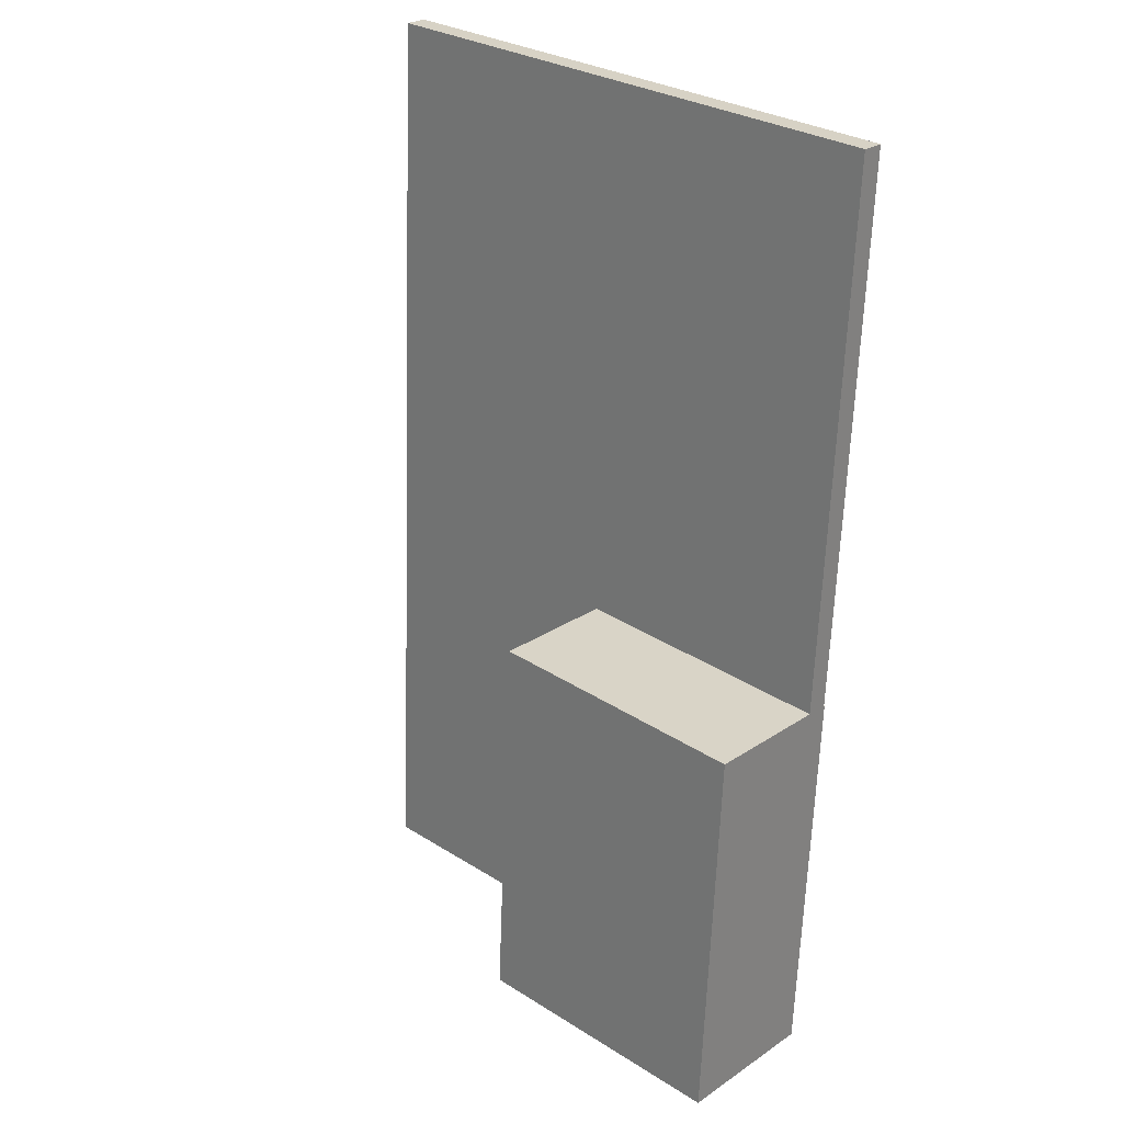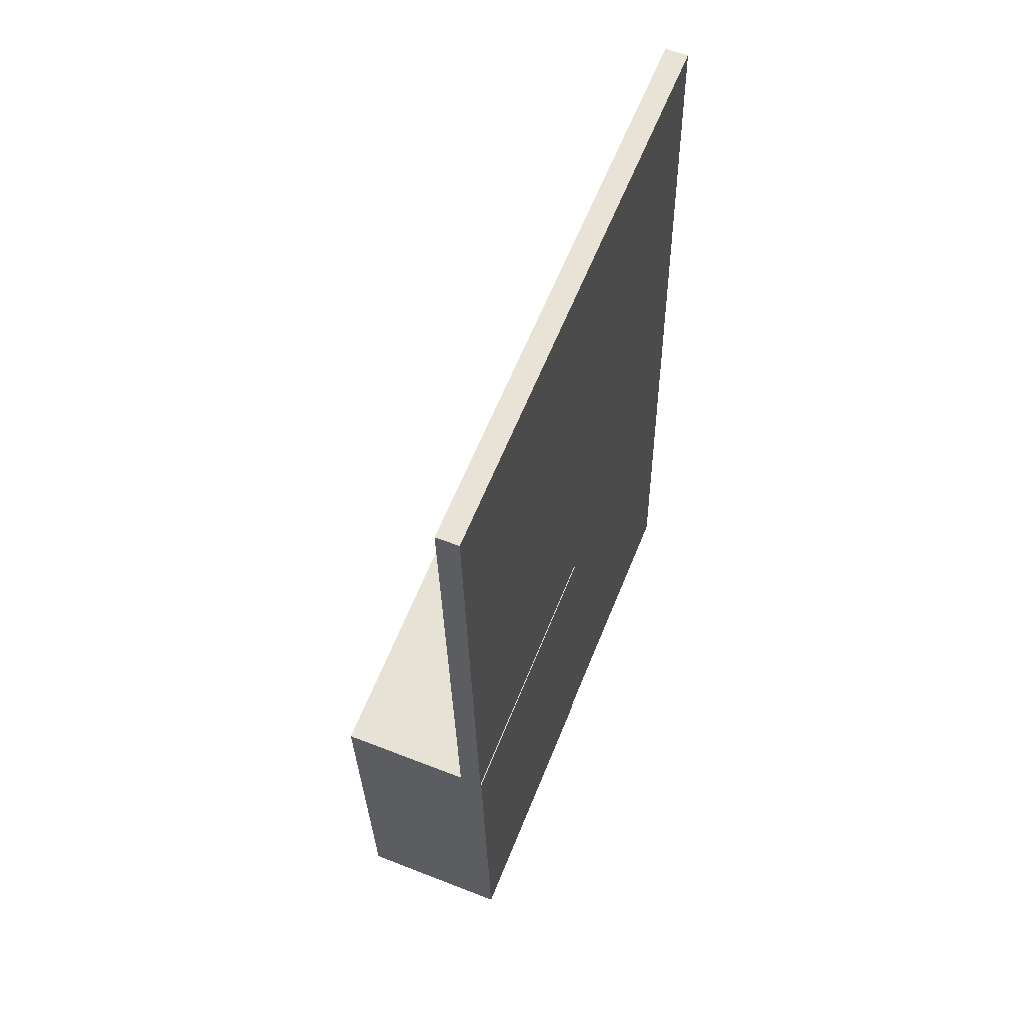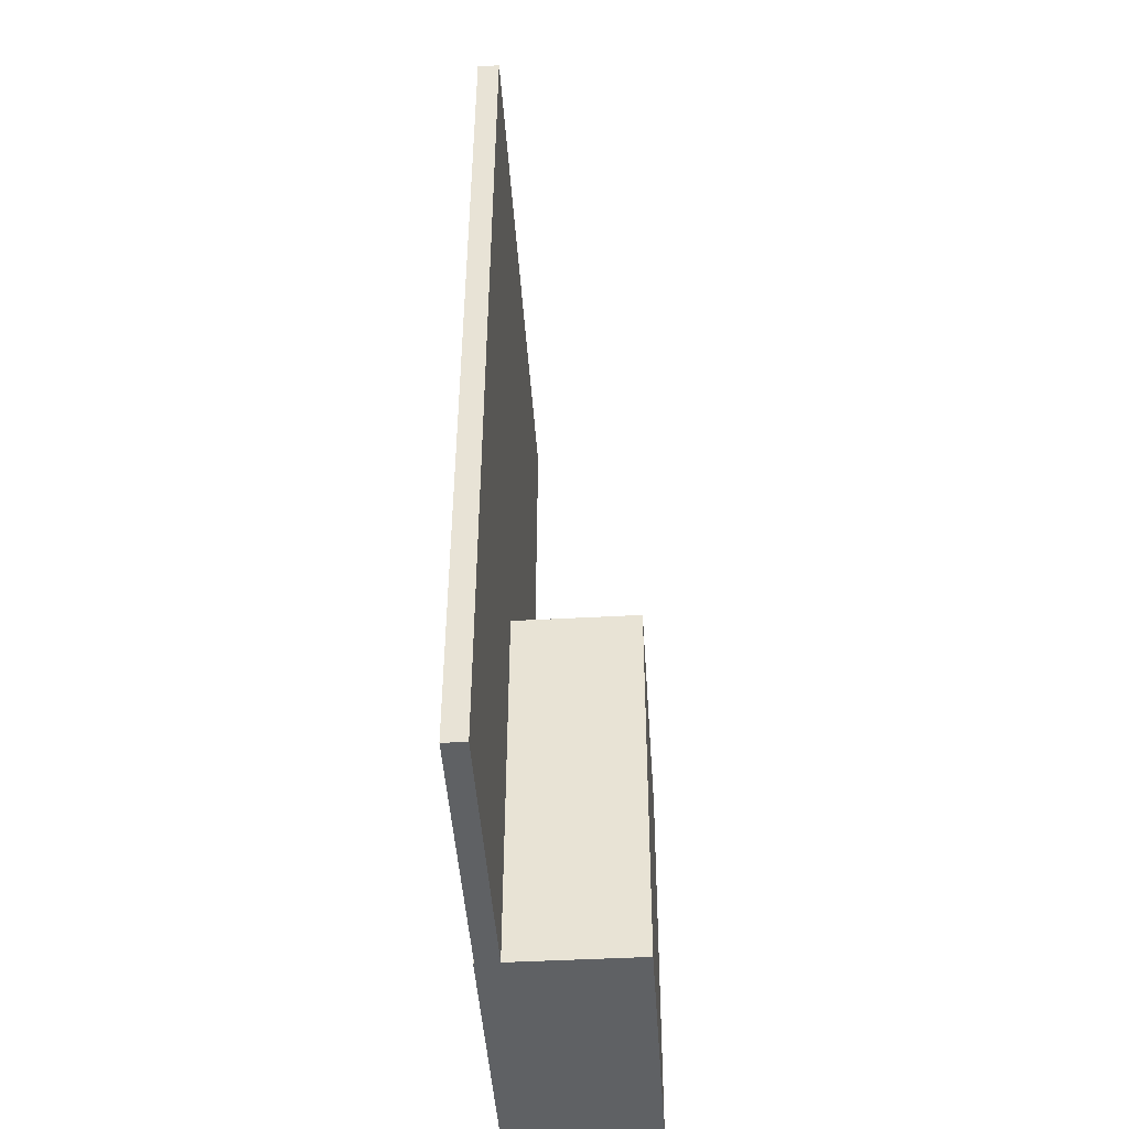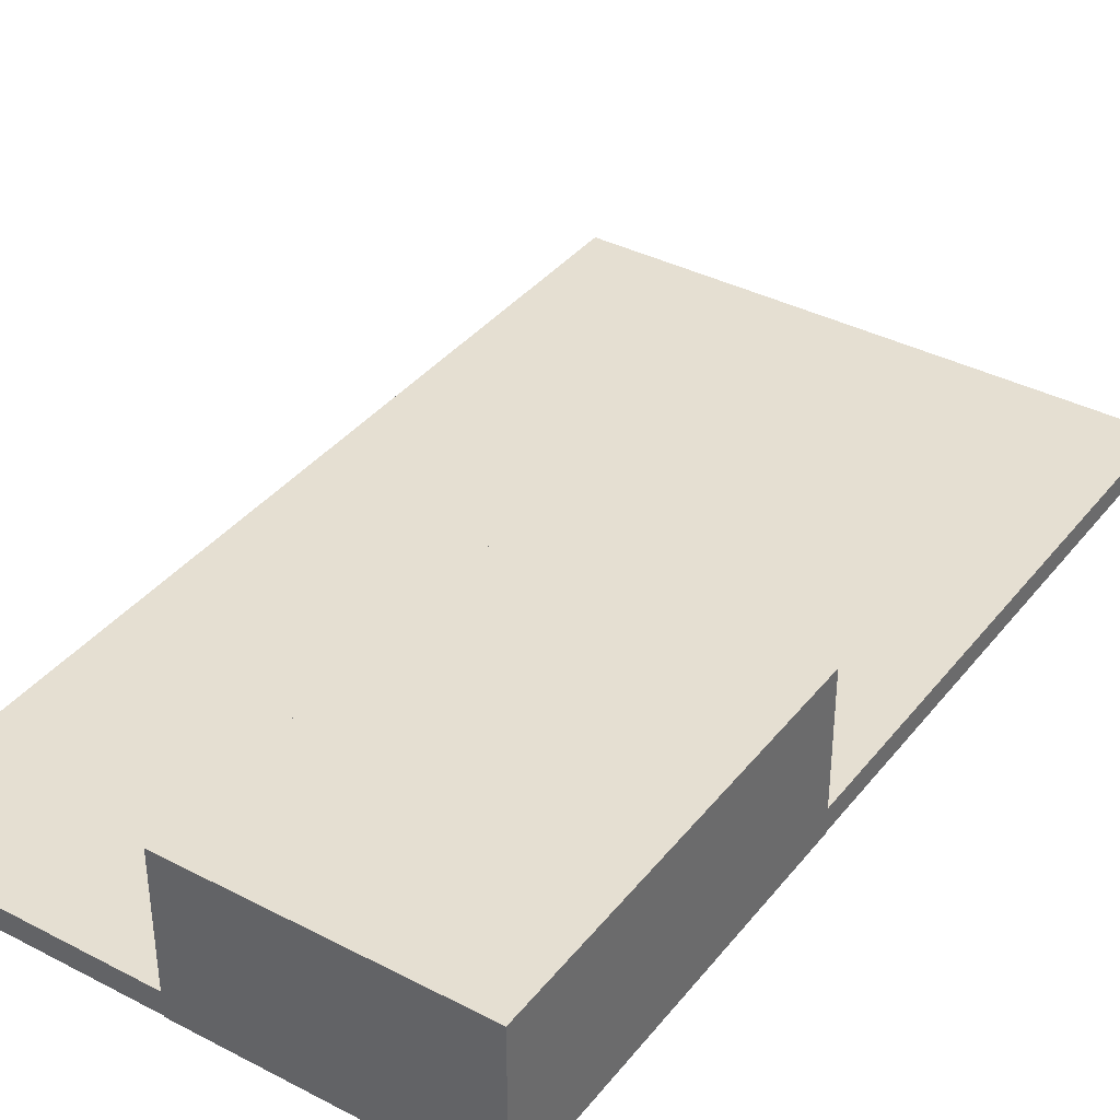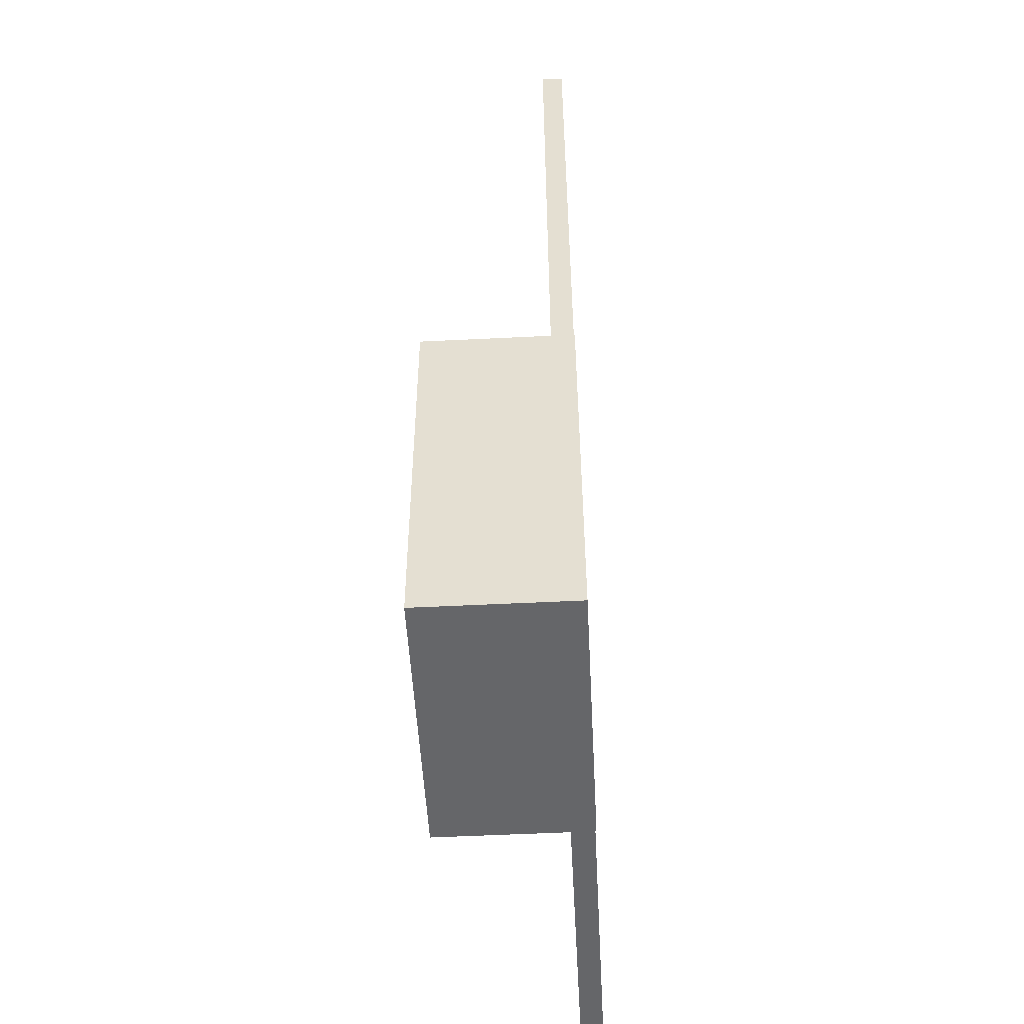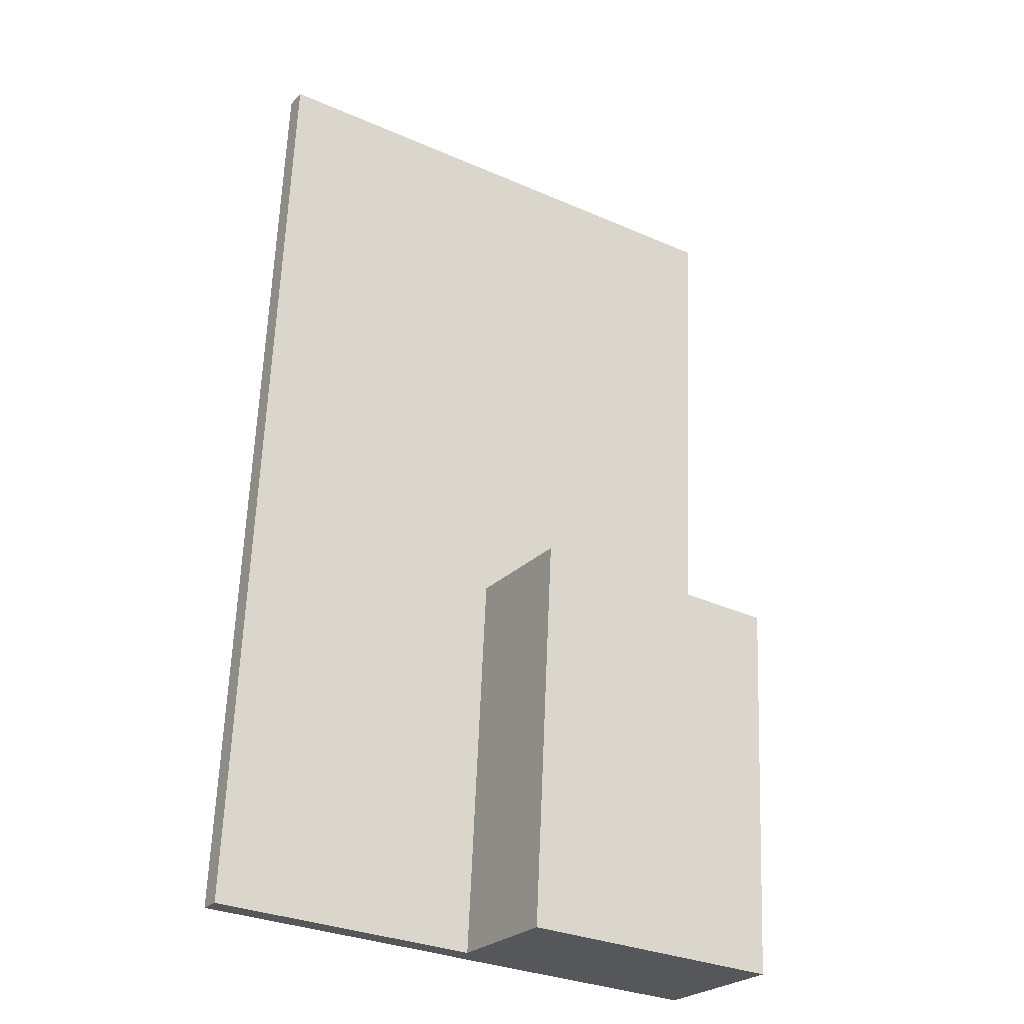
<metadata>
{"format":"obj","ext":"obj","renderer":"f3d","projection":"perspective","resolution":1024,"background":"white","views":[{"elev":25.4,"azim":-137.1,"up":"+Z"},{"elev":59.4,"azim":-68.0,"up":"+Z"},{"elev":-43.3,"azim":93.8,"up":"+Z"},{"elev":37.5,"azim":-149.0,"up":"+Y"},{"elev":-54.4,"azim":-87.0,"up":"+Z"},{"elev":-25.1,"azim":147.5,"up":"+Z"}]}
</metadata>
<code>
v  0.5514 4.599 -12.06
v  8.938 7.145e-16 -11.67
v  0.5513 7.383e-16 -12.06
v  8.938 4.599 -11.67
v  9.79e-05 4.599 -0.0001456
v  0 0 0
v  8.328 -3.523e-17 0.5754
v  8.328 4.599 0.5753
v  -0.7674 0.7105 16.79
v  6.38e-07 0.03 -9.499e-07
v  -0.7674 0.03 16.79
v  1.513e-05 0.7105 -2.249e-05
v  16.1 0.03 17.57
v  16.1 0.7105 17.57
v  17.43 0.03 -11.28
v  17.43 0.7105 -11.28
v  8.938 0.7105 -11.67
v  8.938 0.03 -11.67
v  8.328 0.7105 0.5754
v  8.328 0.03 0.5754
g defaultobject
f 1 2 3
f 2 1 4
f 5 3 6
f 3 5 1
f 7 5 6
f 5 7 8
f 2 8 7
f 8 2 4
f 9 10 11
f 10 9 12
f 13 9 11
f 9 13 14
f 15 14 13
f 14 15 16
f 17 15 18
f 15 17 16
f 19 18 20
f 18 19 17
f 12 20 10
f 20 12 19
f 1 8 4
f 8 1 5
f 9 19 12
f 19 16 17
f 16 19 14
f 14 19 9
f 2 6 3
f 6 2 7
f 10 13 11
f 13 10 20
f 13 20 15
f 15 20 18

</code>
